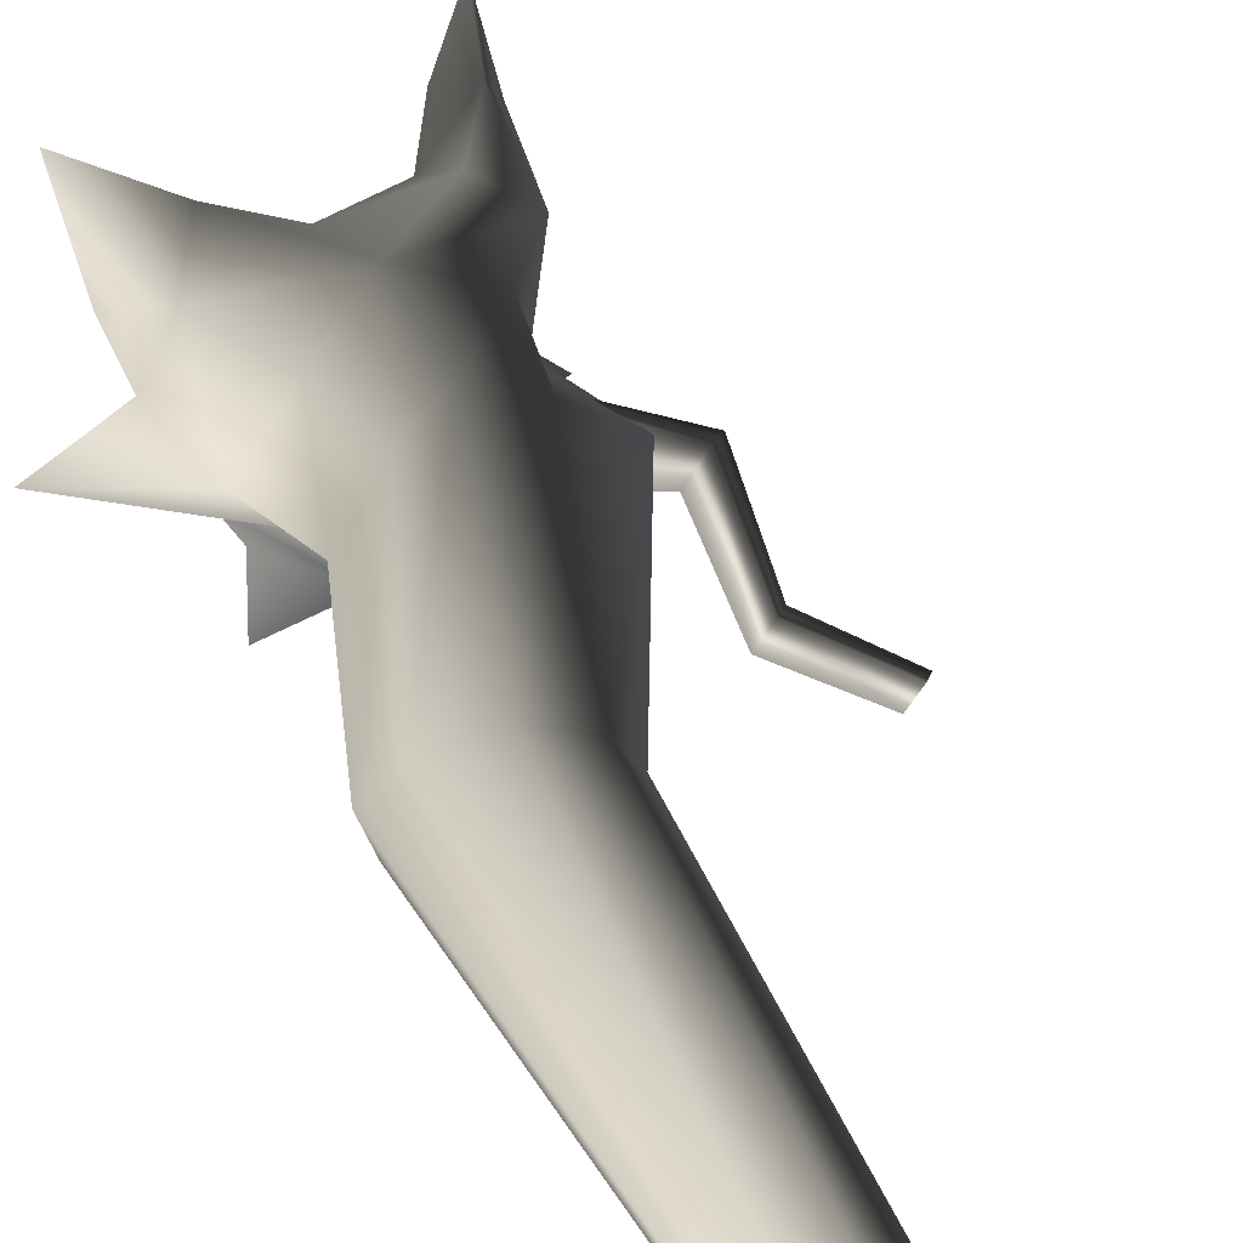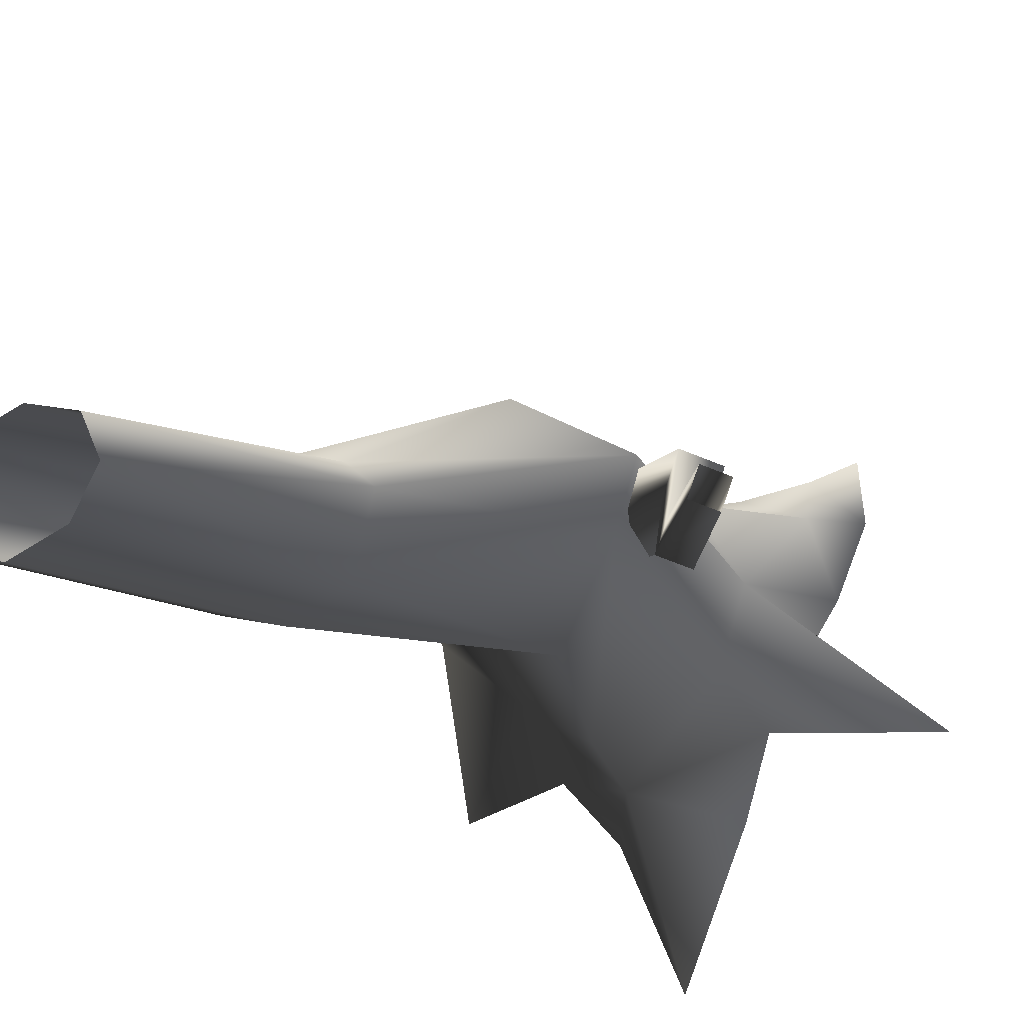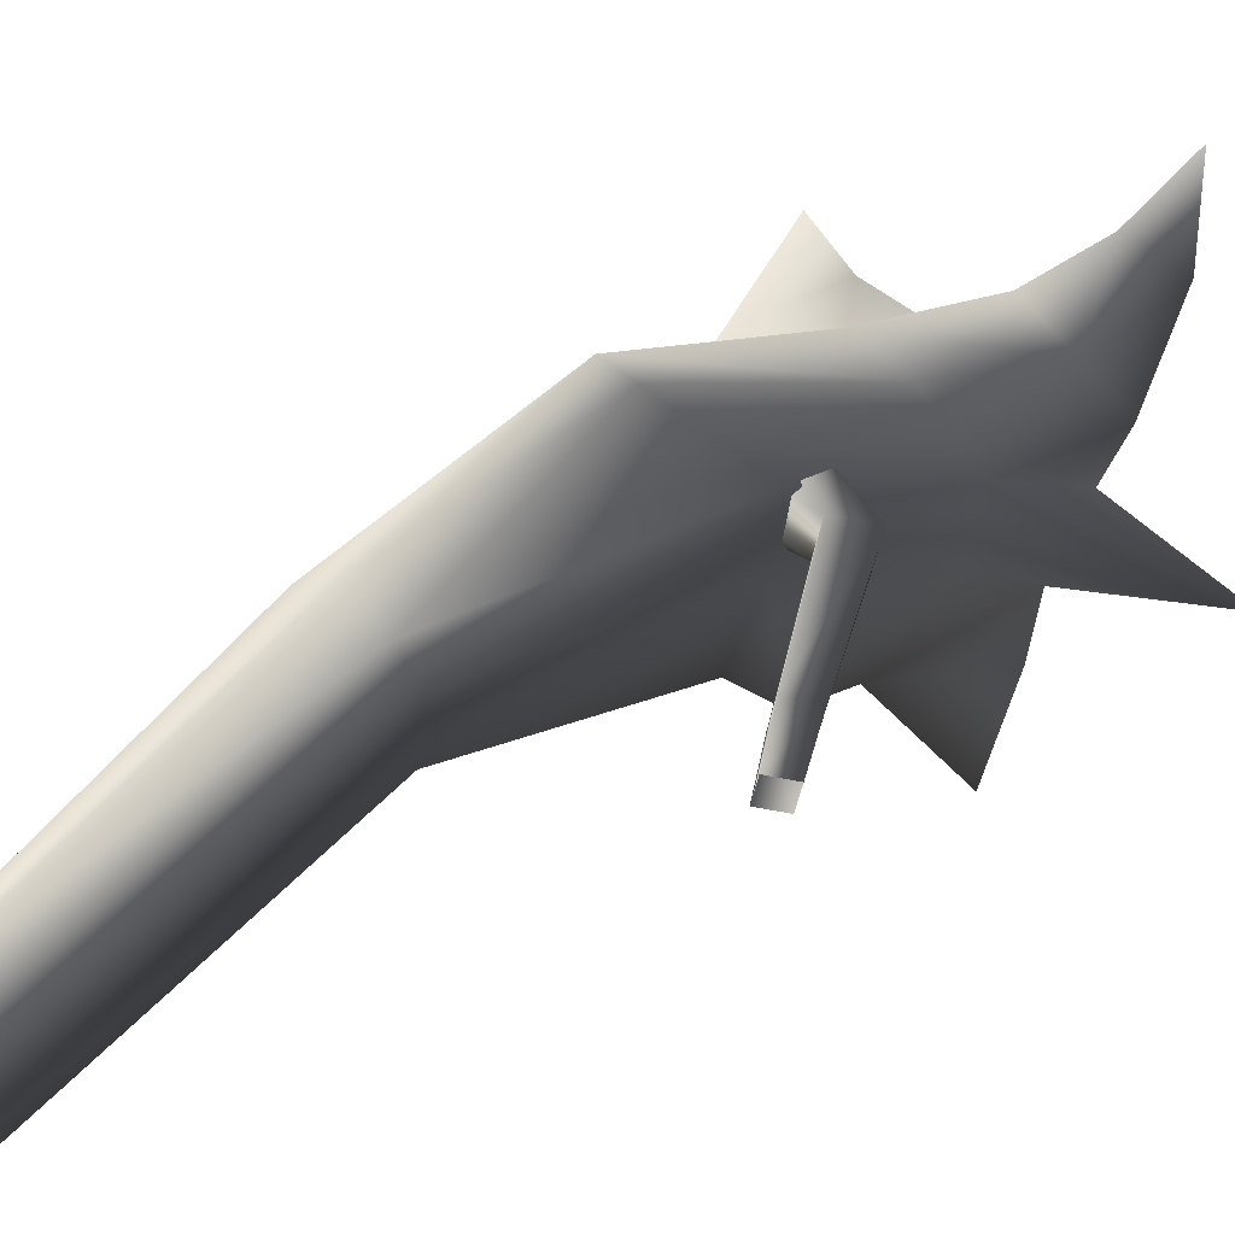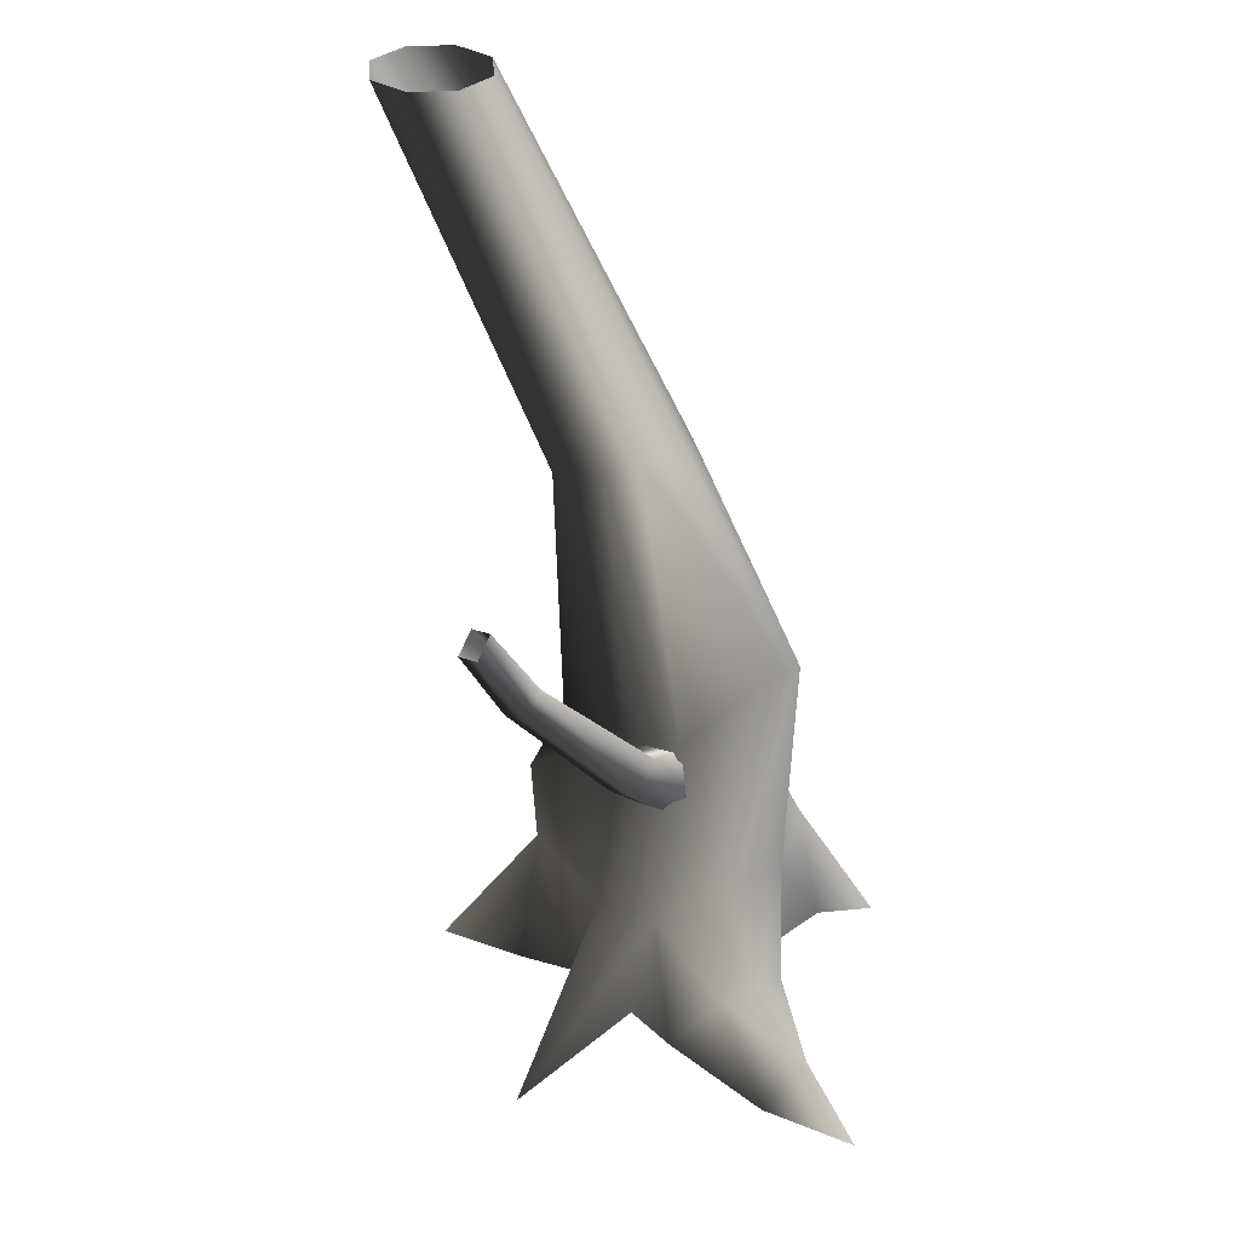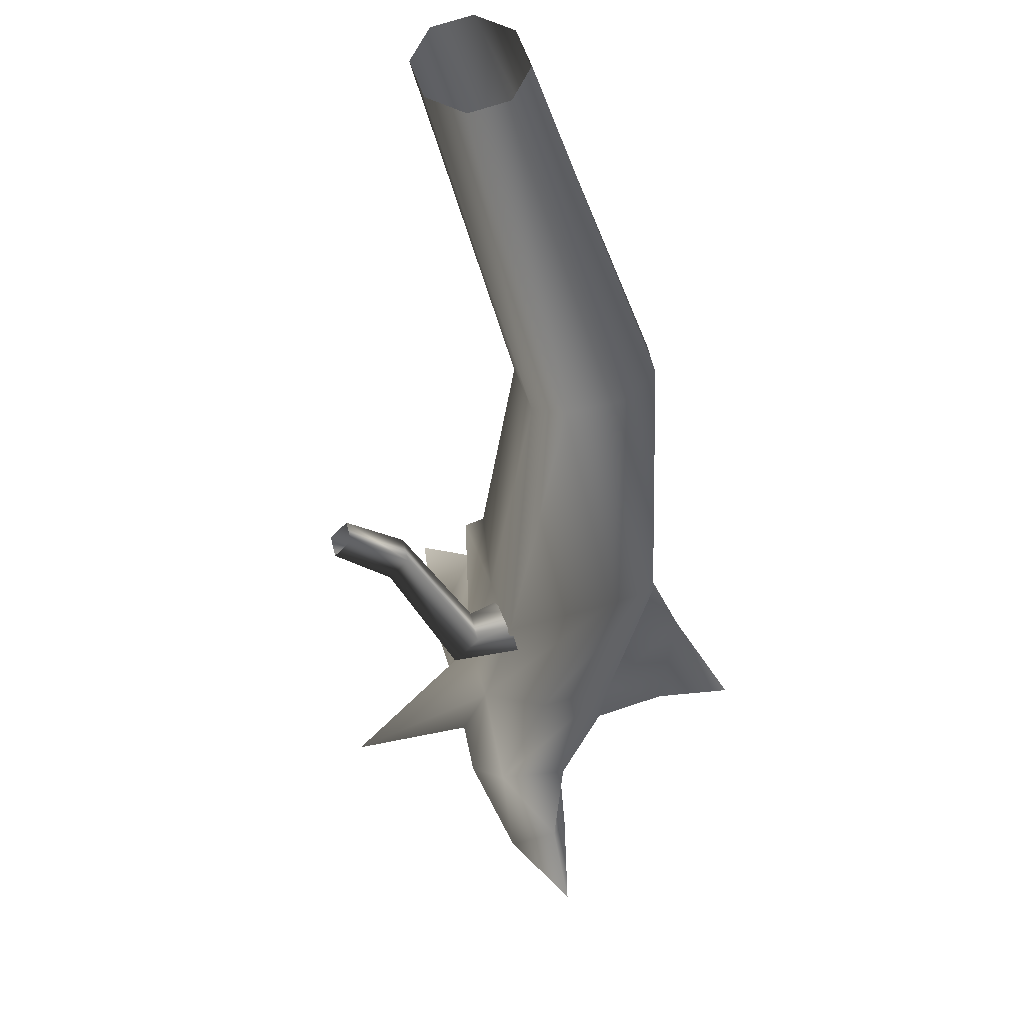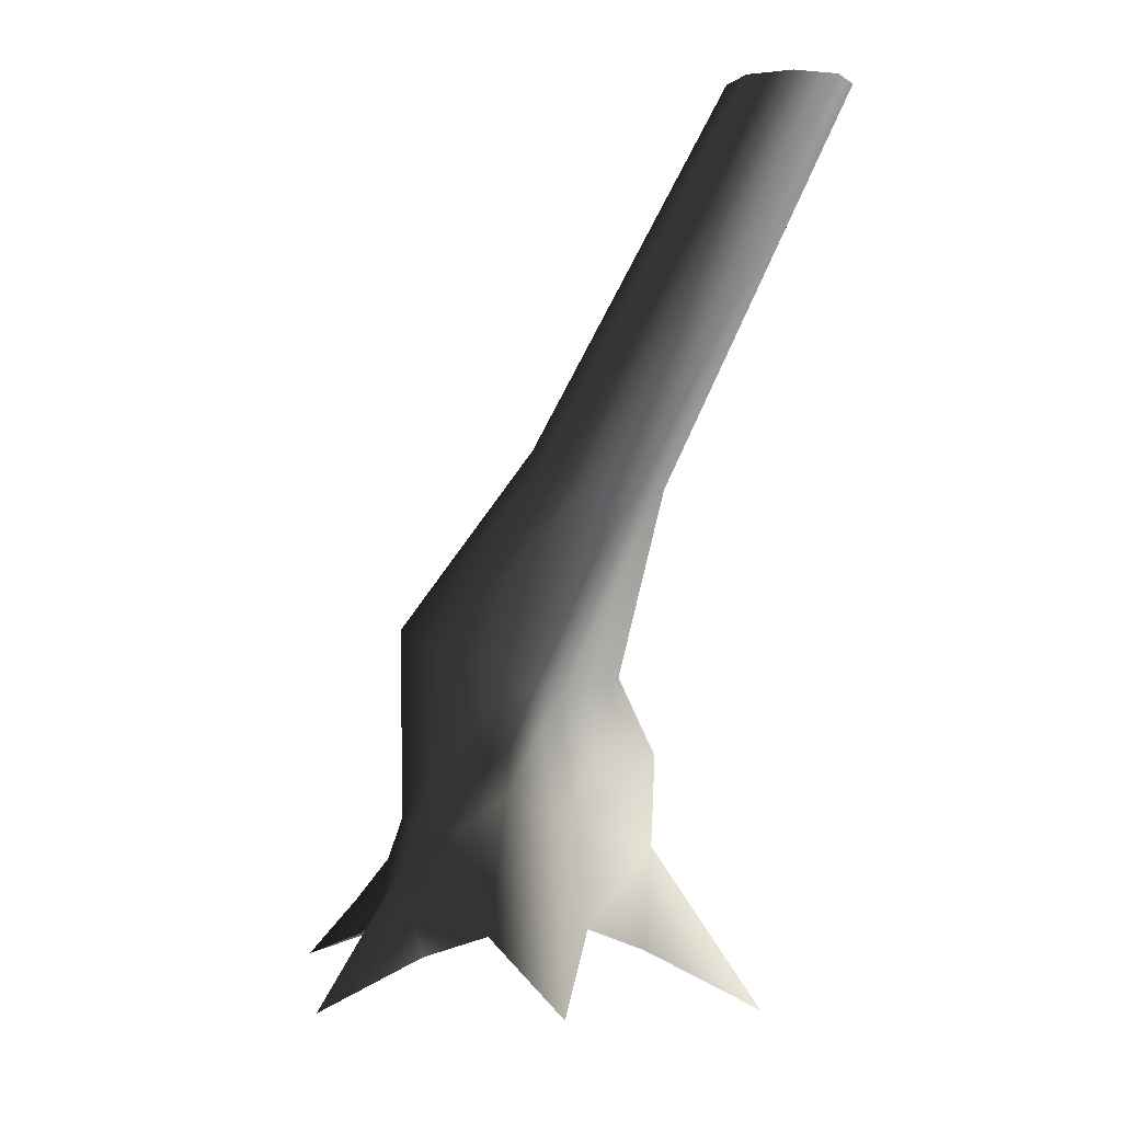
<metadata>
{"format":"obj","ext":"obj","renderer":"f3d","projection":"perspective","resolution":1024,"background":"white","views":[{"elev":26.9,"azim":145.2,"up":"+Z"},{"elev":-34.3,"azim":-158.2,"up":"+Z"},{"elev":10.8,"azim":-140.9,"up":"+Z"},{"elev":33.9,"azim":-72.3,"up":"+Y"},{"elev":64.2,"azim":-42.4,"up":"+Y"},{"elev":-0.6,"azim":92.7,"up":"+Y"}]}
</metadata>
<code>
v 0.7753 1.311 0.07278
v 1.306 2.346 -0.3111
v 1.184 2.315 -0.5785
v 0.4094 1.223 -0.1454
v 0.5879 1.481 0.5344
v 1.155 2.464 -0.08555
v 0.3771 1.589 0.7733
v 1.065 4.631 -1.694
v 1.167 4.631 -1.447
v 1.065 4.631 -1.199
v 0.7983 2.602 -0.01765
v 0.05036 1.736 0.6995
v 0.4404 2.672 -0.1771
v -0.5084 1.565 0.343
v 0.2979 2.671 -0.3413
v -0.3605 1.481 -0.01389
v 0.4708 2.515 -0.6947
v -0.0174 1.301 -0.4784
v 0.4679 4.631 -1.447
v 0.5703 4.631 -1.694
v 0.8413 2.381 -0.7496
v -0.0174 1.301 -0.4784
v 0.8176 4.631 -1.796
v 1.184 2.315 -0.5785
v 0.4094 1.223 -0.1454
v -0.0174 1.301 -0.4784
v 1.065 4.631 -1.694
v 0.5703 4.631 -1.199
v 0.8176 4.631 -1.097
v -0.4734 0.3292 -0.1358
v -0.6694 0.4709 0.2543
v -0.4734 0.6728 0.6444
v -5.917e-06 0.4709 0.806
v 0.4734 0.491 -0.2004
v -3.329e-06 0.8424 -0.692
v 0.5611 0.7987 0.566
v 0.8372 0.6728 0.1318
v 0.4734 0.491 -0.2004
v -0.9349 0.2223 0.7275
v -0.5725 0.1528 0.9643
v -0.02357 -0.1078 0.7725
v -0.509 -0.1176 0.8693
v -0.8675 -0.1361 1.197
v -0.7166 -0.3319 1.151
v -0.8675 -0.1361 1.197
v -1.033 -0.515 1.527
v 0.7859 0.258 0.7239
v 0.441 -0.2057 0.9391
v 0.7992 -0.1078 0.2312
v 0.9089 -0.2057 0.5832
v 0.94 -0.5152 1.171
v -0.9349 0.2223 0.7275
v -0.8675 -0.1361 1.197
v -1.094 -0.3418 1.01
v -1.033 -0.515 1.527
v -0.9696 -0.1331 0.4415
v -0.9349 0.2223 0.7275
v -0.8138 -0.1078 0.1714
v -1.428 -0.3506 -0.2966
v -1.428 -0.3506 -0.2966
v 0.02662 0.3096 -0.6718
v -0.5823 -0.1078 -0.2536
v -0.3954 -0.2646 -0.633
v 0.07548 -0.641 -1.311
v 0.2633 -0.2646 -0.633
v 0.5027 -0.1078 -0.3134
v -3.329e-06 0.8424 -0.692
v -1.428 -0.3506 -0.2966
v 0.5027 -0.1078 -0.3134
v 1.175 -0.4949 -0.2139
v 1.175 -0.4949 -0.2139
v -0.05484 1.15 0.06832
v -0.6272 1.569 0.08068
v -0.7952 1.419 0.0368
v -0.1862 1.033 0.034
v -0.3377 0.9843 0.1168
v -0.02052 1.267 0.1997
v -0.1034 1.316 0.3512
v -0.7331 1.631 0.2744
v -0.2549 1.267 0.434
v -0.3862 1.15 0.3997
v -0.9011 1.481 0.2305
v -0.4206 1.033 0.2683
v -0.8381 1.816 -0.5211
v -0.7045 1.935 -0.4862
v -0.7045 1.935 -0.4862
v -1.142 2.361 -0.641
v -0.3377 0.9843 0.1168
v -0.9011 1.481 0.2305
v -0.7952 1.419 0.0368
v -0.9224 1.865 -0.367
v -0.8381 1.816 -0.5211
v -0.9224 1.865 -0.367
v -1.214 2.403 -0.5094
v -1.142 2.361 -0.641
v -0.7045 1.935 -0.4862
v -1.028 2.463 -0.6112
v -1.214 2.403 -0.5094
v -1.1 2.505 -0.4796
v -0.7888 1.985 -0.3321
v -0.7888 1.985 -0.3321
v -1.1 2.505 -0.4796
v -0.7045 1.935 -0.4862
v -0.9011 1.481 0.2305
v -0.7888 1.985 -0.3321
v -0.9224 1.865 -0.367
g Tree2_(51)_2492_680
f 1 3 2
f 1 4 3
f 5 1 2
f 5 2 6
f 7 5 6
f 2 3 8
f 2 8 9
f 6 2 9
f 6 9 10
f 11 6 10
f 7 6 11
f 12 7 11
f 12 11 13
f 14 12 13
f 14 13 15
f 16 14 15
f 16 15 17
f 18 16 17
f 17 15 19
f 17 19 20
f 21 17 20
f 22 17 21
f 21 20 23
f 24 21 23
f 25 21 24
f 25 26 21
f 24 23 27
f 15 28 19
f 15 13 28
f 13 29 28
f 30 14 16
f 30 31 14
f 31 12 14
f 31 32 12
f 32 7 12
f 32 33 7
f 34 22 25
f 34 35 22
f 35 30 16
f 35 16 18
f 33 5 7
f 33 36 5
f 36 1 5
f 36 37 1
f 37 4 1
f 37 38 4
f 32 31 39
f 33 39 40
f 41 33 40
f 41 40 42
f 42 40 43
f 42 43 44
f 40 39 45
f 44 43 46
f 37 36 47
f 36 33 47
f 33 48 47
f 33 41 48
f 49 37 47
f 49 47 50
f 47 48 51
f 50 47 51
f 33 32 52
f 39 54 53
f 53 54 55
f 39 56 54
f 31 56 57
f 31 58 56
f 58 31 59
f 31 30 60
f 61 62 30
f 62 61 63
f 61 30 35
f 64 63 61
f 64 61 65
f 61 66 65
f 66 61 34
f 34 61 67
f 30 62 68
f 13 11 29
f 11 10 29
f 69 38 70
f 38 37 70
f 37 49 71
f 72 74 73
f 72 75 74
f 75 76 74
f 77 72 73
f 78 77 73
f 78 73 79
f 80 78 79
f 81 80 79
f 81 79 82
f 83 81 82
f 73 74 84
f 73 84 85
f 79 73 86
f 85 84 87
f 88 83 89
f 88 89 90
f 90 82 91
f 90 93 92
f 92 91 94
f 92 94 95
f 96 87 97
f 93 99 98
f 93 100 99
f 101 97 102
f 101 103 97
f 79 103 101
f 104 79 105
f 104 105 106

</code>
